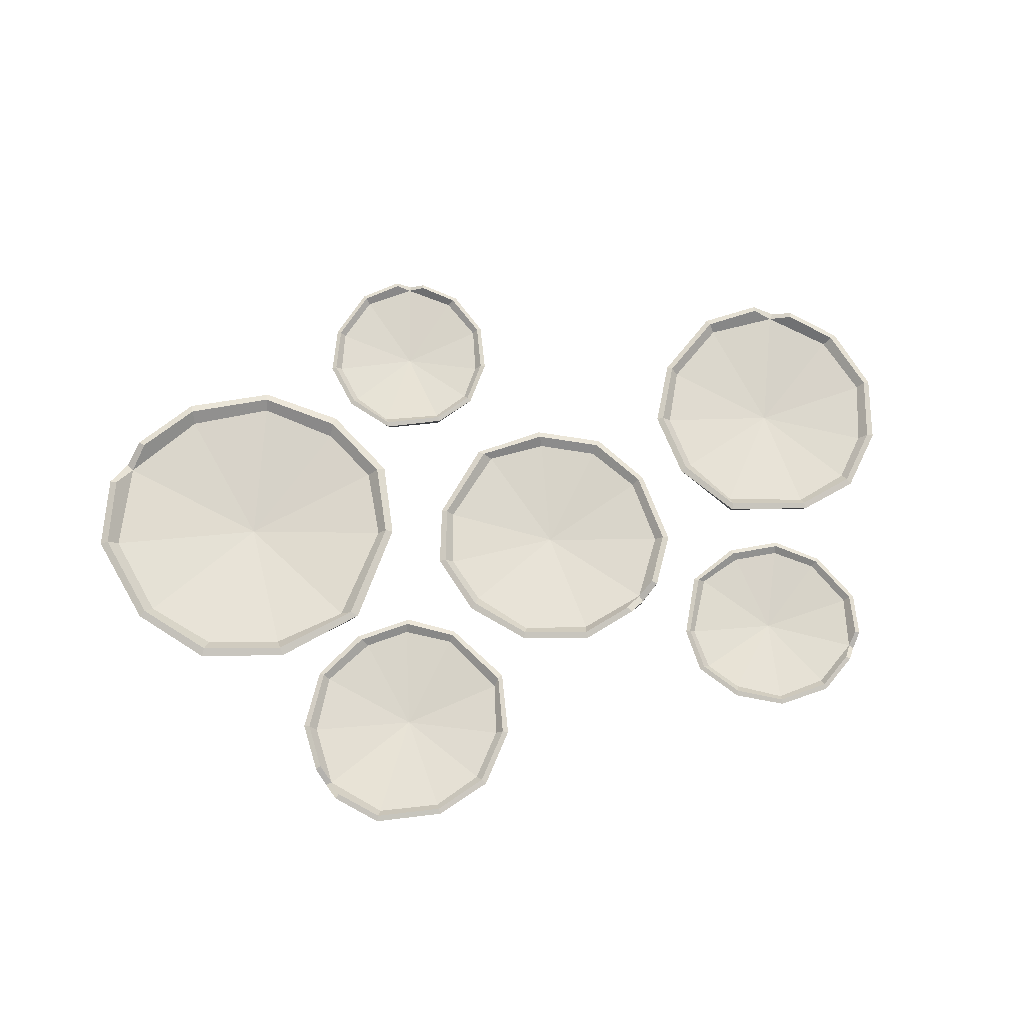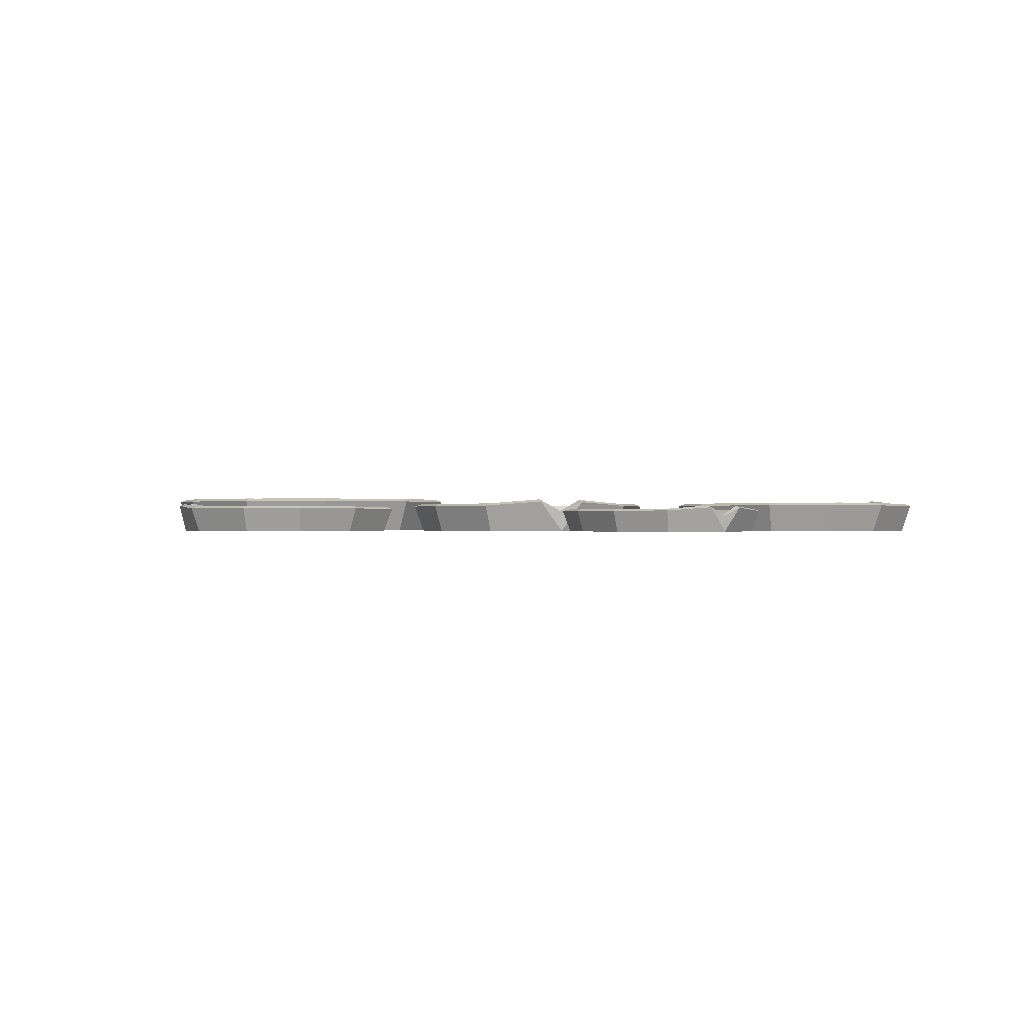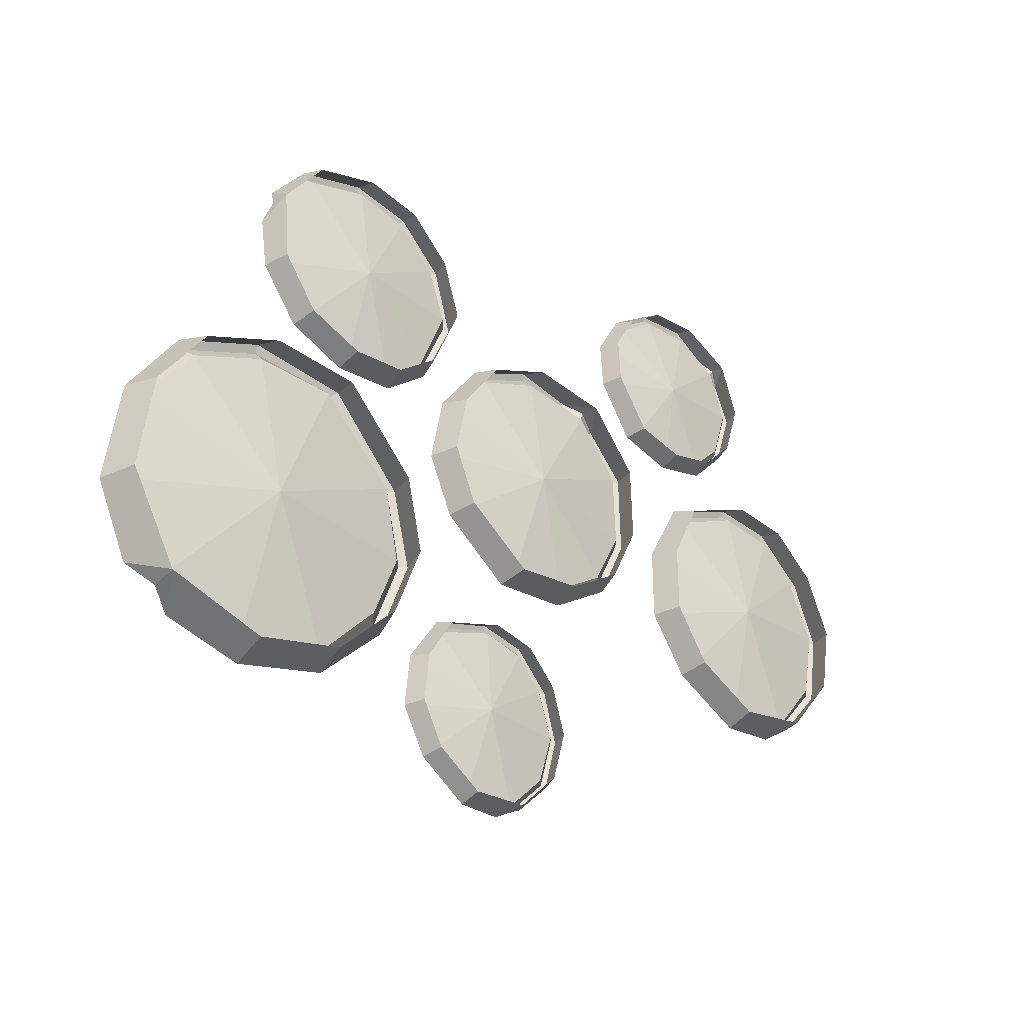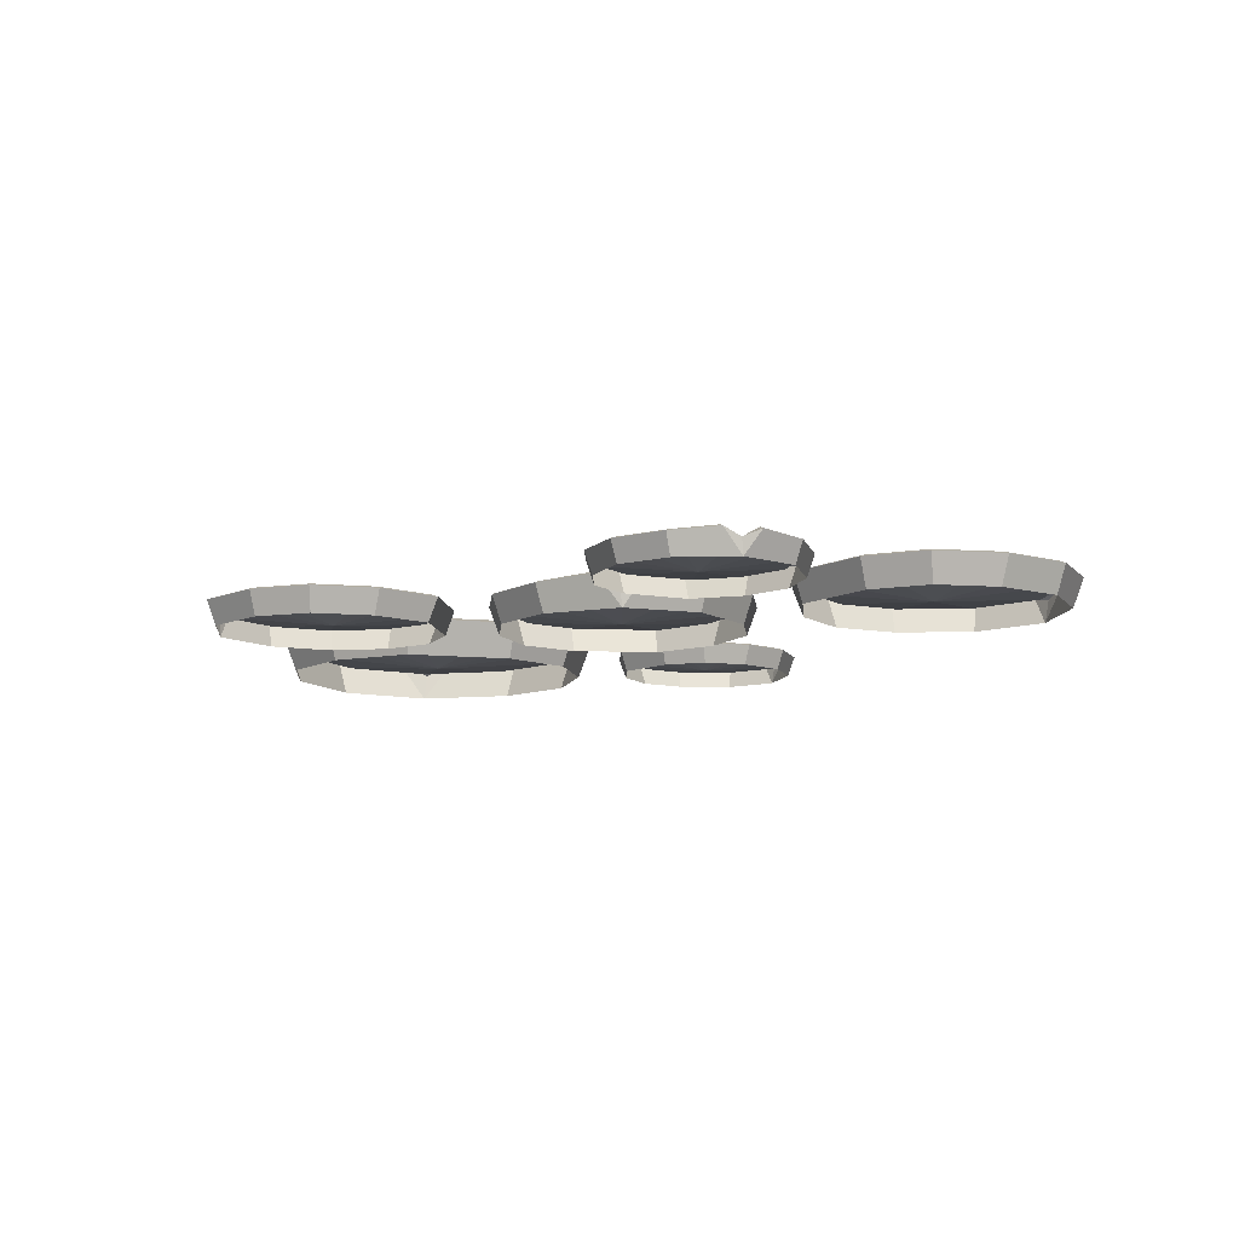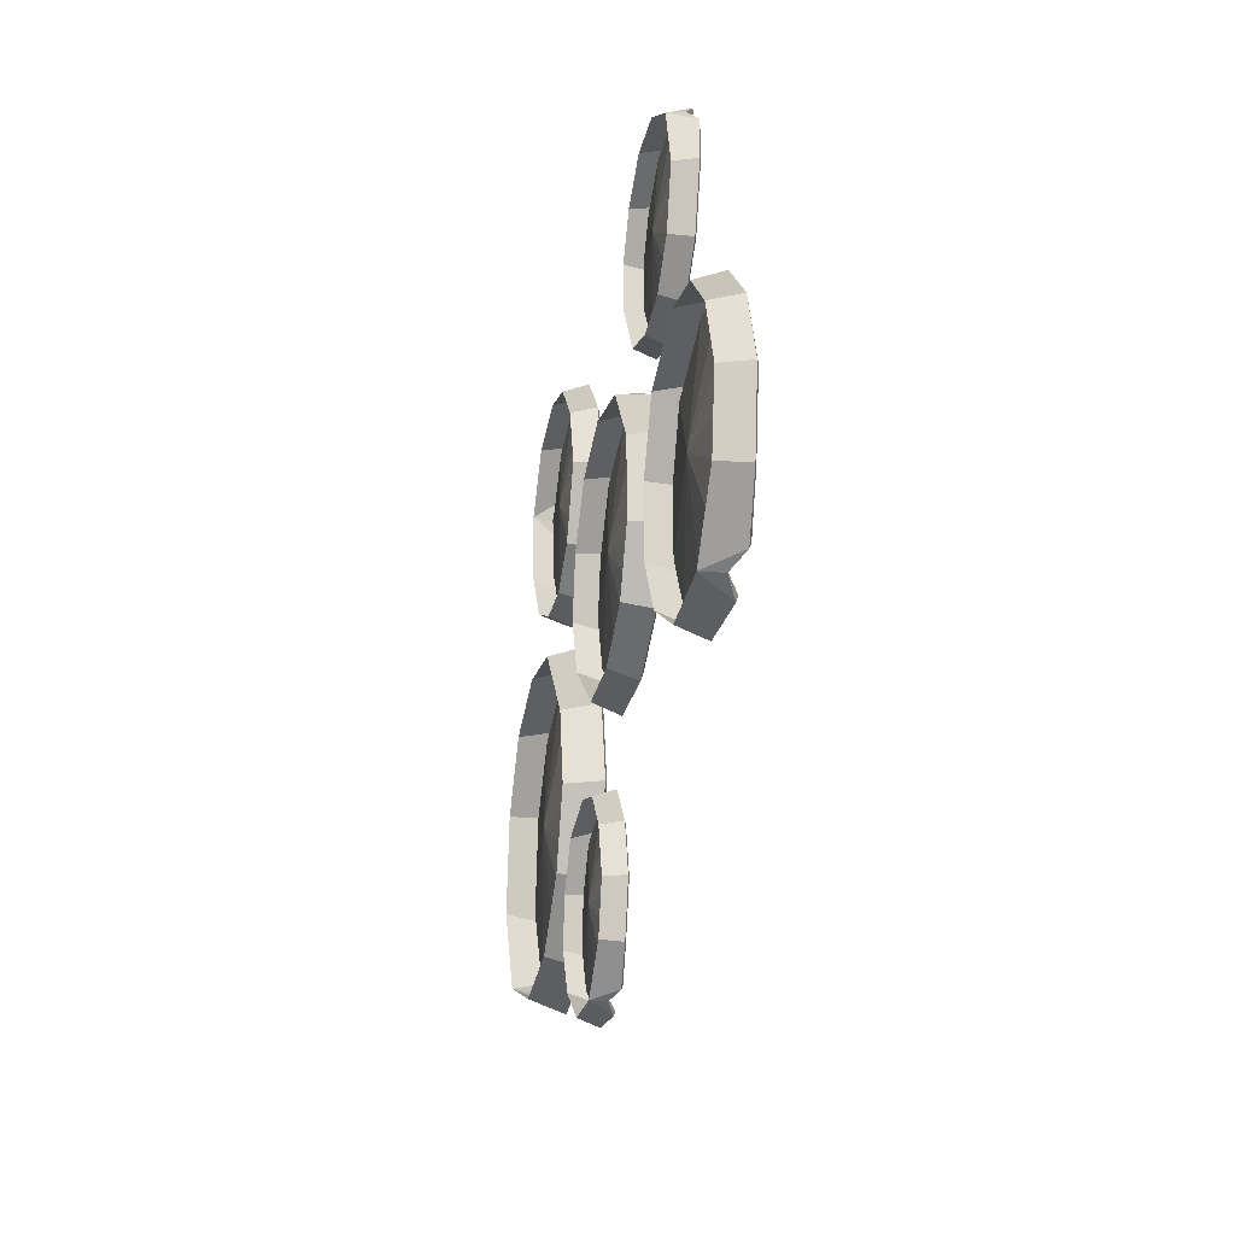
<metadata>
{"format":"obj","ext":"obj","renderer":"f3d","projection":"perspective","resolution":1024,"background":"white","views":[{"elev":69.4,"azim":-21.9,"up":"+Y"},{"elev":-0.4,"azim":16.0,"up":"+Y"},{"elev":-30.0,"azim":-41.7,"up":"+Z"},{"elev":-10.0,"azim":32.1,"up":"+Y"},{"elev":-21.8,"azim":78.9,"up":"+Z"}]}
</metadata>
<code>
v -0.6937 0 0.1473
v -0.4188 0 -0.3225
v -0.5051 0 -0.5465
v -0.9624 0 -0.7838
v -1.254 0 -0.6839
v -1.398 0 -0.42
v -1.207 0 0.0789
v -0.9622 0 0.1745
v -0.6651 0.1093 0.1759
v -0.3786 0.1093 -0.3196
v -0.4757 0.1093 -0.5747
v -0.959 0.1093 -0.8242
v -1.253 0.08295 -0.6979
v -1.437 0.1093 -0.4286
v -1.232 0.1093 0.1104
v -0.9639 0.1093 0.2148
v -0.6849 0.1188 0.1572
v -0.4055 0.1188 -0.3218
v -0.4952 0.1188 -0.5554
v -0.9617 0.1188 -0.7971
v -1.242 0.08566 -0.6699
v -1.411 0.1188 -0.4229
v -1.215 0.1188 0.08929
v -0.9629 0.1188 0.1877
v -0.7171 0.08566 0.1394
v -0.4393 0.08566 -0.3274
v -0.9064 0.02986 -0.2964
v -0.5171 0.08566 -0.5254
v -0.9704 0.08566 -0.7624
v -1.379 0.08566 -0.4163
v -1.193 0.08566 0.06279
v -0.9634 0.08566 0.153
v -1.34 0.08566 -0.1313
v -1.368 0.1188 -0.1217
v -1.391 0.1093 -0.1131
v -1.356 0 -0.126
v -0.4854 0.08566 -0.09993
v -0.4595 0.1188 -0.08841
v -0.4373 0.1093 -0.0782
v -0.4706 0 -0.09359
v -0.7026 0.08566 -0.7132
v -0.6902 0.1188 -0.7398
v -0.6795 0.1093 -0.762
v -0.6955 0 -0.7288
v -1.31 0.1338 -0.626
v -1.33 0.1241 -0.641
v -1.186 0.1263 -0.7478
v -1.169 0.1361 -0.7274
v 0.7656 0 0.2698
v 1.188 0 0.3385
v 1.328 0 0.2117
v 1.373 0 -0.1913
v 1.217 0 -0.3771
v 0.9826 0 -0.408
v 0.6706 0 -0.1261
v 0.6696 0 0.08038
v 0.7528 0.08602 0.2989
v 1.198 0.08602 0.3689
v 1.357 0.08602 0.2253
v 1.404 0.08602 -0.2002
v 1.228 0.06527 -0.3801
v 0.9778 0.08602 -0.4392
v 0.6403 0.08602 -0.1357
v 0.6395 0.08602 0.09054
v 0.7609 0.09348 0.2791
v 1.192 0.09348 0.3485
v 1.338 0.09348 0.2165
v 1.383 0.09348 -0.1945
v 1.21 0.06741 -0.3641
v 0.981 0.09348 -0.4184
v 0.6606 0.09348 -0.1292
v 0.6597 0.09348 0.08361
v 0.7648 0.06741 0.2504
v 1.186 0.06741 0.3221
v 1.031 0.0235 -0.01203
v 1.31 0.06741 0.2089
v 1.355 0.06741 -0.191
v 0.9853 0.06741 -0.3929
v 0.6862 0.06741 -0.1208
v 0.685 0.06741 0.07343
v 0.787 0.06741 -0.2839
v 0.7722 0.09348 -0.3012
v 0.7594 0.08602 -0.3155
v 0.7787 0 -0.294
v 1.006 0.06741 0.3527
v 1.005 0.09348 0.375
v 1.004 0.08602 0.3942
v 1.006 0 0.3654
v 1.395 0.06741 0.01951
v 1.418 0.09348 0.02109
v 1.437 0.08602 0.02269
v 1.408 0 0.02027
v 1.159 0.1053 -0.4016
v 1.164 0.09763 -0.4208
v 1.283 0.09941 -0.3448
v 1.273 0.1071 -0.327
v -0.2911 0 0.5751
v -0.5138 0 0.2719
v -0.6796 0 0.2652
v -0.9555 0 0.4903
v -0.9721 0 0.7028
v -0.8441 0 0.8665
v -0.4751 0 0.8817
v -0.3475 0 0.7529
v -0.2652 0.07555 0.5648
v -0.501 0.07555 0.2472
v -0.6894 0.07555 0.2389
v -0.9802 0.07555 0.4771
v -0.9806 0.05733 0.6981
v -0.8603 0.07555 0.8889
v -0.462 0.07555 0.9063
v -0.3224 0.07555 0.765
v -0.2824 0.0821 0.5722
v -0.5097 0.0821 0.2637
v -0.6825 0.0821 0.2565
v -0.9637 0.0821 0.4863
v -0.9598 0.0592 0.6989
v -0.8495 0.0821 0.8739
v -0.4708 0.0821 0.8898
v -0.3393 0.0821 0.757
v -0.3025 0.0592 0.5878
v -0.5225 0.0592 0.2836
v -0.6309 0.02064 0.5884
v -0.6695 0.0592 0.2786
v -0.9441 0.0592 0.5013
v -0.8365 0.0592 0.8553
v -0.4816 0.0592 0.8688
v -0.3614 0.0592 0.7478
v -0.6451 0.0592 0.909
v -0.6465 0.0821 0.9289
v -0.6474 0.07555 0.9458
v -0.6461 0 0.9204
v -0.3909 0.0592 0.3752
v -0.3765 0.0821 0.3619
v -0.3639 0.07555 0.3506
v -0.3828 0 0.3675
v -0.8395 0.0592 0.3449
v -0.853 0.0821 0.3297
v -0.8641 0.07555 0.3168
v -0.8475 0 0.3361
v -0.9506 0.09245 0.754
v -0.9657 0.08574 0.7628
v -0.9938 0.08731 0.6418
v -0.9764 0.09404 0.6369
v -0.009739 0 -0.2347
v -0.2857 0 0.09289
v -0.2487 0 0.2781
v 0.0742 0 0.5233
v 0.3138 0 0.4848
v 0.4606 0 0.2994
v 0.3788 0 -0.1131
v 0.2021 0 -0.2199
v -0.02814 0.08602 -0.2607
v -0.3165 0.08602 0.08531
v -0.2753 0.08602 0.2961
v 0.06615 0.08602 0.5541
v 0.3109 0.06527 0.4955
v 0.4898 0.08602 0.3113
v 0.4025 0.08602 -0.1341
v 0.2088 0.08602 -0.2509
v -0.0153 0.09348 -0.2435
v -0.2959 0.09348 0.09057
v -0.2576 0.09348 0.2837
v 0.07187 0.09348 0.5335
v 0.3061 0.06741 0.4723
v 0.4703 0.09348 0.3034
v 0.3866 0.09348 -0.12
v 0.2044 0.09348 -0.23
v 0.007332 0.06741 -0.2254
v -0.2705 0.06741 0.09942
v 0.09585 0.0235 0.1379
v -0.2366 0.06741 0.2634
v 0.08321 0.06741 0.5077
v 0.4462 0.06741 0.294
v 0.3662 0.06741 -0.1024
v 0.2001 0.06741 -0.2031
v 0.4545 0.06741 0.06776
v 0.4769 0.09348 0.06399
v 0.4958 0.08602 0.06041
v 0.4674 0 0.06583
v -0.2043 0.06741 -0.07078
v -0.2229 0.09348 -0.08319
v -0.2387 0.08602 -0.09407
v -0.215 0 -0.07768
v -0.1179 0.06741 0.4338
v -0.1311 0.09348 0.4528
v -0.1423 0.08602 0.4685
v -0.1254 0 0.445
v 0.3647 0.1053 0.4473
v 0.3784 0.09763 0.4617
v 0.252 0.09941 0.5251
v 0.242 0.1071 0.5072
v 0.5364 0 0.5018
v 0.424 0 0.8011
v 0.4963 0 0.9222
v 0.7847 0 1.014
v 0.9436 0 0.9271
v 1.001 0 0.76
v 0.84 0 0.4903
v 0.689 0 0.4593
v 0.5169 0.06421 0.4881
v 0.4005 0.06421 0.8034
v 0.4821 0.06421 0.9414
v 0.7867 0.06421 1.038
v 0.9442 0.04872 0.9353
v 1.024 0.06421 0.7611
v 0.8515 0.06421 0.4695
v 0.686 0.06421 0.4358
v 0.5302 0.06977 0.4969
v 0.4163 0.06977 0.802
v 0.4914 0.06977 0.9283
v 0.7856 0.06977 1.022
v 0.9351 0.05031 0.9202
v 1.008 0.06977 0.7604
v 0.8438 0.06977 0.4834
v 0.6881 0.06977 0.4515
v 0.5507 0.05031 0.504
v 0.4364 0.05031 0.8019
v 0.7037 0.01754 0.7374
v 0.5011 0.05031 0.9087
v 0.7871 0.05031 1.001
v 0.9891 0.05031 0.7598
v 0.8338 0.05031 0.5009
v 0.6919 0.05031 0.4716
v 0.9384 0.05031 0.5986
v 0.9532 0.06977 0.5903
v 0.9656 0.06421 0.5831
v 0.947 0 0.594
v 0.4404 0.05031 0.6656
v 0.4242 0.06977 0.6615
v 0.4104 0.06421 0.6578
v 0.4312 0 0.6634
v 0.6272 0.05031 0.999
v 0.6227 0.06977 1.016
v 0.6187 0.06421 1.03
v 0.6247 0 1.009
v 0.97 0.07857 0.888
v 0.9833 0.07287 0.8947
v 0.9102 0.0742 0.9709
v 0.8987 0.07992 0.9607
v -0.2944 0 -0.5138
v 0.01327 0 -0.4961
v 0.104 0 -0.5973
v 0.106 0 -0.889
v -0.01949 0 -1.01
v -0.1896 0 -1.015
v -0.3919 0 -0.79
v -0.3772 0 -0.6422
v -0.3014 0.06189 -0.492
v 0.02218 0.06189 -0.4751
v 0.1258 0.06189 -0.5897
v 0.1272 0.06189 -0.8977
v -0.01209 0.04696 -1.013
v -0.1954 0.06189 -1.037
v -0.4143 0.06189 -0.7946
v -0.398 0.06189 -0.6327
v -0.2971 0.06725 -0.5068
v 0.01632 0.06725 -0.4892
v 0.111 0.06725 -0.5946
v 0.1128 0.06725 -0.892
v -0.02344 0.0485 -1.001
v -0.1915 0.06725 -1.022
v -0.3993 0.06725 -0.7915
v -0.3841 0.06725 -0.6391
v -0.2964 0.0485 -0.5276
v 0.01046 0.0485 -0.5077
v -0.1254 0.01691 -0.7353
v 0.09029 0.0485 -0.5979
v 0.0931 0.0485 -0.8875
v -0.1865 0.0485 -1.004
v -0.3803 0.0485 -0.7874
v -0.3667 0.0485 -0.6483
v -0.3204 0.0485 -0.9116
v -0.3322 0.06725 -0.9229
v -0.3424 0.06189 -0.9322
v -0.3271 0 -0.9182
v -0.1161 0.0485 -0.4724
v -0.1152 0.06725 -0.4564
v -0.1147 0.06189 -0.4426
v -0.1155 0 -0.4633
v 0.1372 0.0485 -0.7398
v 0.1539 0.06725 -0.7404
v 0.1678 0.06189 -0.7407
v 0.1469 0 -0.7402
v -0.06306 0.07574 -1.024
v -0.06071 0.07024 -1.038
v 0.03035 0.07152 -0.9922
v 0.02431 0.07704 -0.9787
f 39 40 2 10
f 2 3 11 10
f 43 44 4 12
f 4 5 47 12
f 5 6 14 46
f 35 36 7 15
f 7 8 16 15
f 8 1 9 16
f 25 37 27
f 26 28 27
f 28 41 27
f 29 21 27
f 21 30 27
f 27 33 31
f 31 32 27
f 32 25 27
f 38 39 10 18
f 10 11 19 18
f 42 43 12 20
f 12 47 48 20
f 45 46 14 22
f 34 35 15 23
f 15 16 24 23
f 16 9 17 24
f 37 38 18 26
f 18 19 28 26
f 41 42 20 29
f 20 48 21 29
f 21 45 22 30
f 33 34 23 31
f 23 24 32 31
f 24 17 25 32
f 22 34 33 30
f 14 35 34 22
f 6 36 35 14
f 30 33 27
f 17 38 37 25
f 9 39 38 17
f 1 40 39 9
f 27 37 26
f 19 42 41 28
f 11 43 42 19
f 3 44 43 11
f 27 41 29
f 13 46 45 21
f 5 46 13
f 47 5 13
f 48 47 13 21
f 87 88 50 58
f 50 51 59 58
f 91 92 52 60
f 52 53 95 60
f 53 54 62 94
f 83 84 55 63
f 55 56 64 63
f 56 49 57 64
f 73 85 75
f 74 76 75
f 76 89 75
f 77 69 75
f 69 78 75
f 75 81 79
f 79 80 75
f 80 73 75
f 86 87 58 66
f 58 59 67 66
f 90 91 60 68
f 60 95 96 68
f 93 94 62 70
f 82 83 63 71
f 63 64 72 71
f 64 57 65 72
f 85 86 66 74
f 66 67 76 74
f 89 90 68 77
f 68 96 69 77
f 69 93 70 78
f 81 82 71 79
f 71 72 80 79
f 72 65 73 80
f 70 82 81 78
f 62 83 82 70
f 54 84 83 62
f 78 81 75
f 65 86 85 73
f 57 87 86 65
f 49 88 87 57
f 75 85 74
f 67 90 89 76
f 59 91 90 67
f 51 92 91 59
f 75 89 77
f 61 94 93 69
f 53 94 61
f 95 53 61
f 96 95 61 69
f 135 136 98 106
f 98 99 107 106
f 139 140 100 108
f 100 101 143 108
f 101 102 110 142
f 131 132 103 111
f 103 104 112 111
f 104 97 105 112
f 121 133 123
f 122 124 123
f 124 137 123
f 125 117 123
f 117 126 123
f 123 129 127
f 127 128 123
f 128 121 123
f 134 135 106 114
f 106 107 115 114
f 138 139 108 116
f 108 143 144 116
f 141 142 110 118
f 130 131 111 119
f 111 112 120 119
f 112 105 113 120
f 133 134 114 122
f 114 115 124 122
f 137 138 116 125
f 116 144 117 125
f 117 141 118 126
f 129 130 119 127
f 119 120 128 127
f 120 113 121 128
f 118 130 129 126
f 110 131 130 118
f 102 132 131 110
f 126 129 123
f 113 134 133 121
f 105 135 134 113
f 97 136 135 105
f 123 133 122
f 115 138 137 124
f 107 139 138 115
f 99 140 139 107
f 123 137 125
f 109 142 141 117
f 101 142 109
f 143 101 109
f 144 143 109 117
f 183 184 146 154
f 146 147 155 154
f 187 188 148 156
f 148 149 191 156
f 149 150 158 190
f 179 180 151 159
f 151 152 160 159
f 152 145 153 160
f 169 181 171
f 170 172 171
f 172 185 171
f 173 165 171
f 165 174 171
f 171 177 175
f 175 176 171
f 176 169 171
f 182 183 154 162
f 154 155 163 162
f 186 187 156 164
f 156 191 192 164
f 189 190 158 166
f 178 179 159 167
f 159 160 168 167
f 160 153 161 168
f 181 182 162 170
f 162 163 172 170
f 185 186 164 173
f 164 192 165 173
f 165 189 166 174
f 177 178 167 175
f 167 168 176 175
f 168 161 169 176
f 166 178 177 174
f 158 179 178 166
f 150 180 179 158
f 174 177 171
f 161 182 181 169
f 153 183 182 161
f 145 184 183 153
f 171 181 170
f 163 186 185 172
f 155 187 186 163
f 147 188 187 155
f 171 185 173
f 157 190 189 165
f 149 190 157
f 191 149 157
f 192 191 157 165
f 231 232 194 202
f 194 195 203 202
f 235 236 196 204
f 196 197 239 204
f 197 198 206 238
f 227 228 199 207
f 199 200 208 207
f 200 193 201 208
f 217 229 219
f 218 220 219
f 220 233 219
f 221 213 219
f 213 222 219
f 219 225 223
f 223 224 219
f 224 217 219
f 230 231 202 210
f 202 203 211 210
f 234 235 204 212
f 204 239 240 212
f 237 238 206 214
f 226 227 207 215
f 207 208 216 215
f 208 201 209 216
f 229 230 210 218
f 210 211 220 218
f 233 234 212 221
f 212 240 213 221
f 213 237 214 222
f 225 226 215 223
f 215 216 224 223
f 216 209 217 224
f 214 226 225 222
f 206 227 226 214
f 198 228 227 206
f 222 225 219
f 209 230 229 217
f 201 231 230 209
f 193 232 231 201
f 219 229 218
f 211 234 233 220
f 203 235 234 211
f 195 236 235 203
f 219 233 221
f 205 238 237 213
f 197 238 205
f 239 197 205
f 240 239 205 213
f 279 280 242 250
f 242 243 251 250
f 283 284 244 252
f 244 245 287 252
f 245 246 254 286
f 275 276 247 255
f 247 248 256 255
f 248 241 249 256
f 265 277 267
f 266 268 267
f 268 281 267
f 269 261 267
f 261 270 267
f 267 273 271
f 271 272 267
f 272 265 267
f 278 279 250 258
f 250 251 259 258
f 282 283 252 260
f 252 287 288 260
f 285 286 254 262
f 274 275 255 263
f 255 256 264 263
f 256 249 257 264
f 277 278 258 266
f 258 259 268 266
f 281 282 260 269
f 260 288 261 269
f 261 285 262 270
f 273 274 263 271
f 263 264 272 271
f 264 257 265 272
f 262 274 273 270
f 254 275 274 262
f 246 276 275 254
f 270 273 267
f 257 278 277 265
f 249 279 278 257
f 241 280 279 249
f 267 277 266
f 259 282 281 268
f 251 283 282 259
f 243 284 283 251
f 267 281 269
f 253 286 285 261
f 245 286 253
f 287 245 253
f 288 287 253 261

</code>
